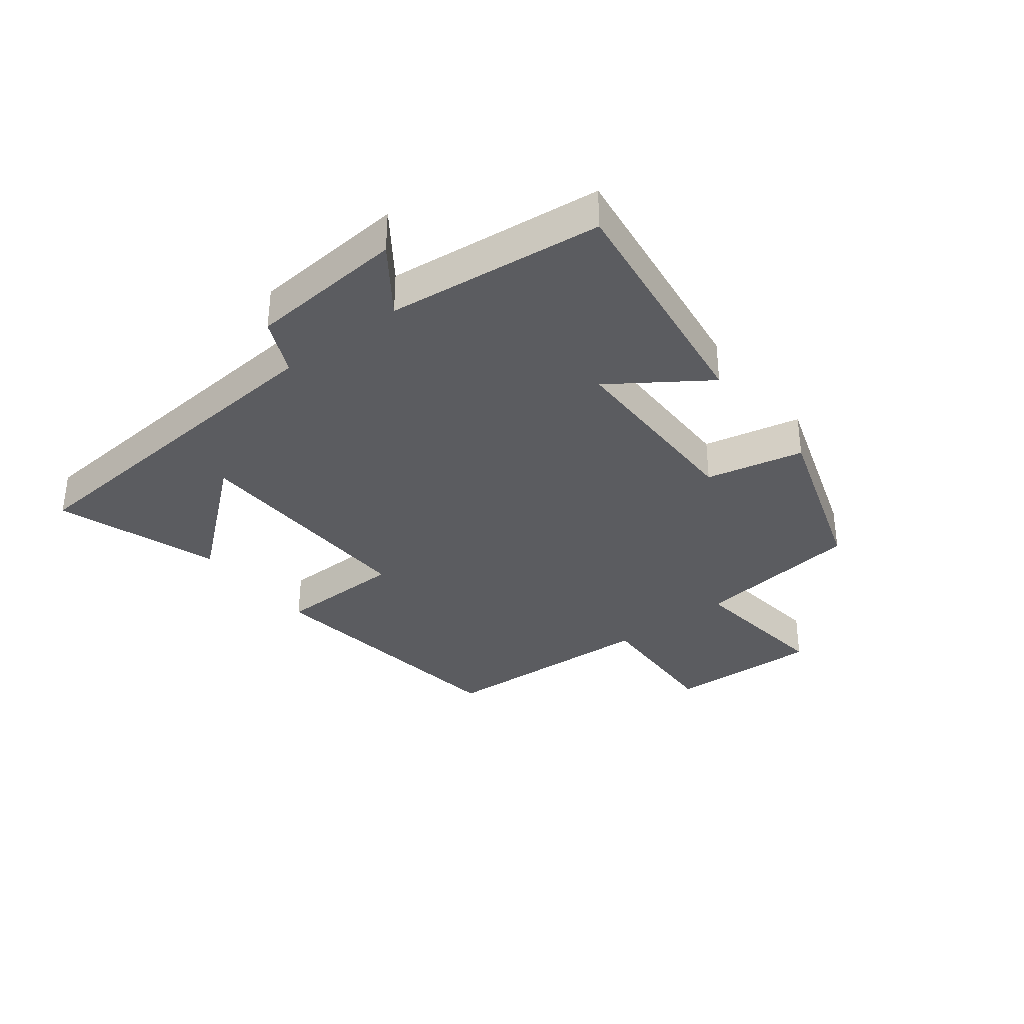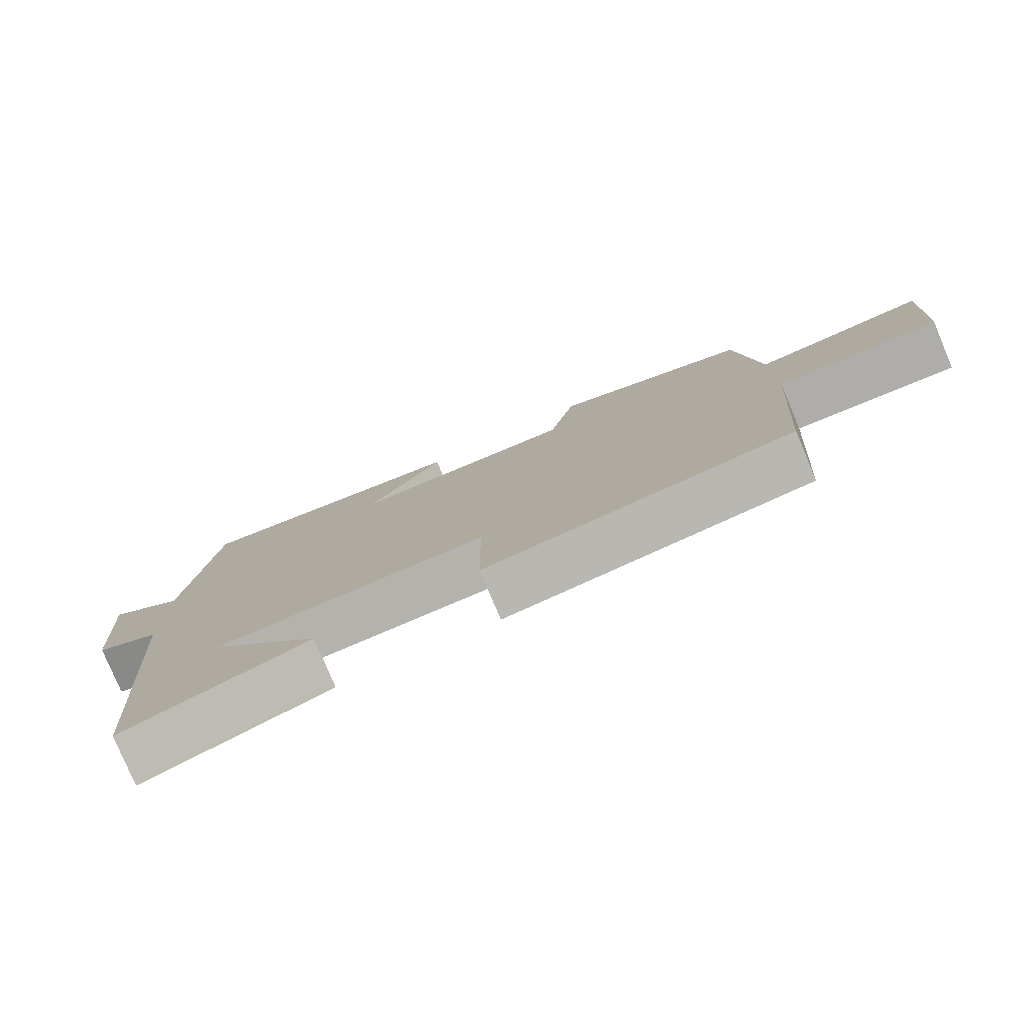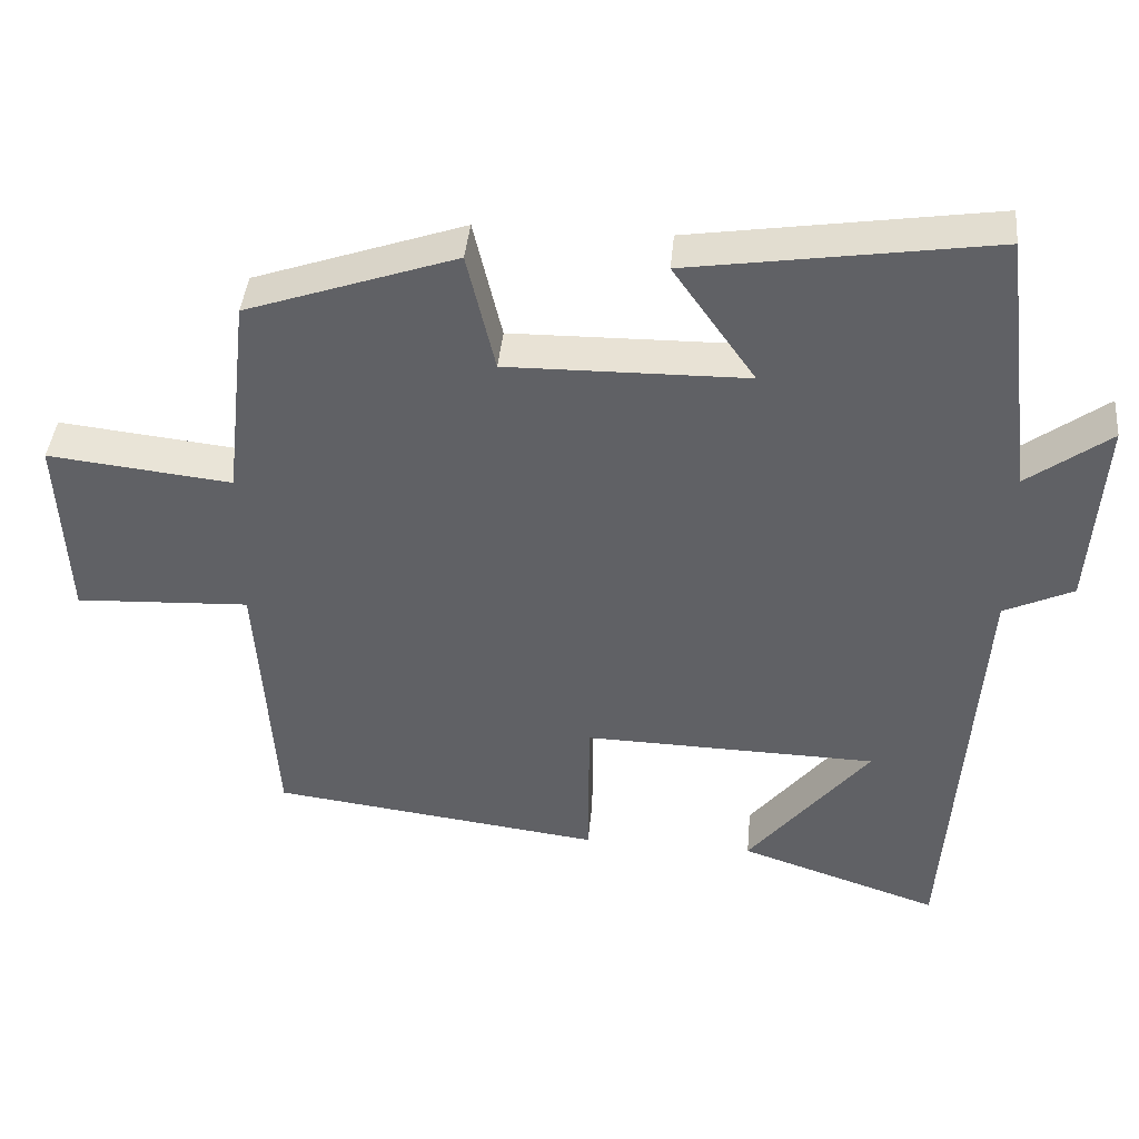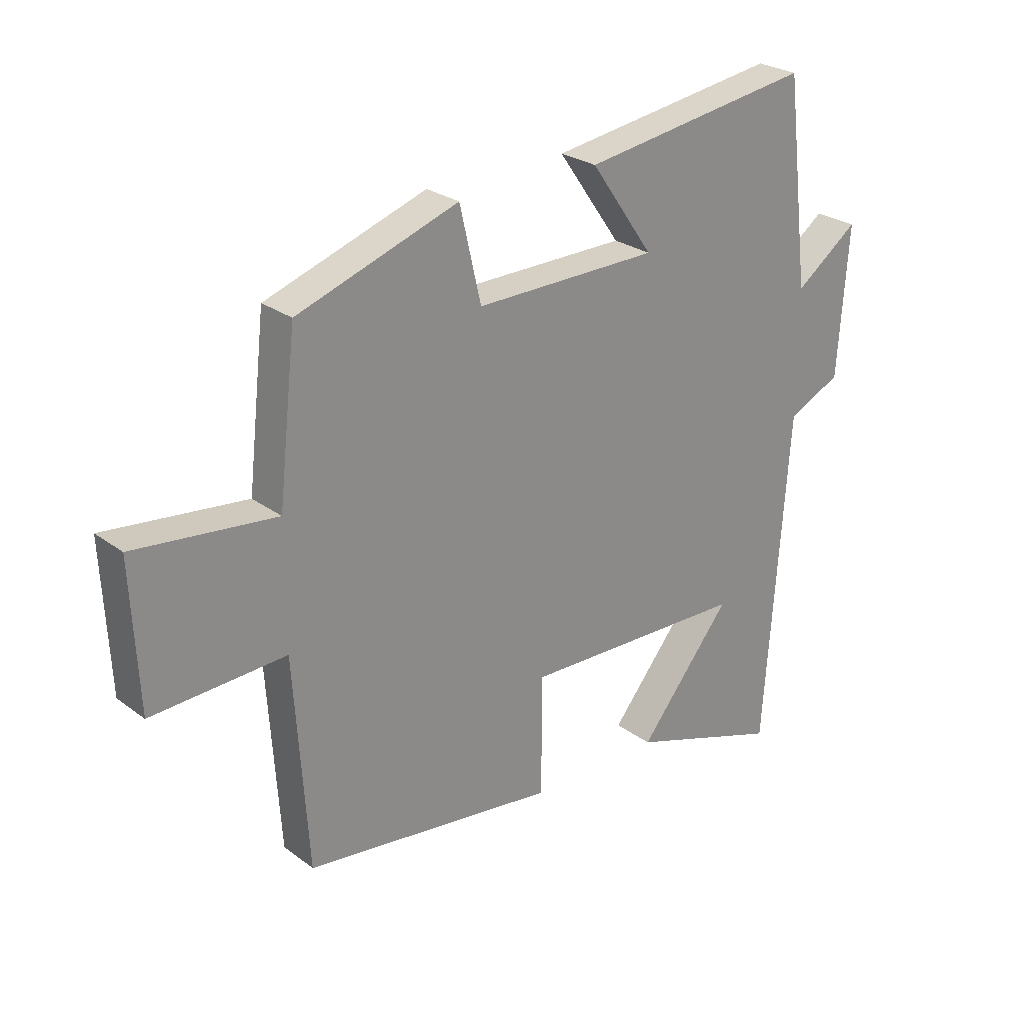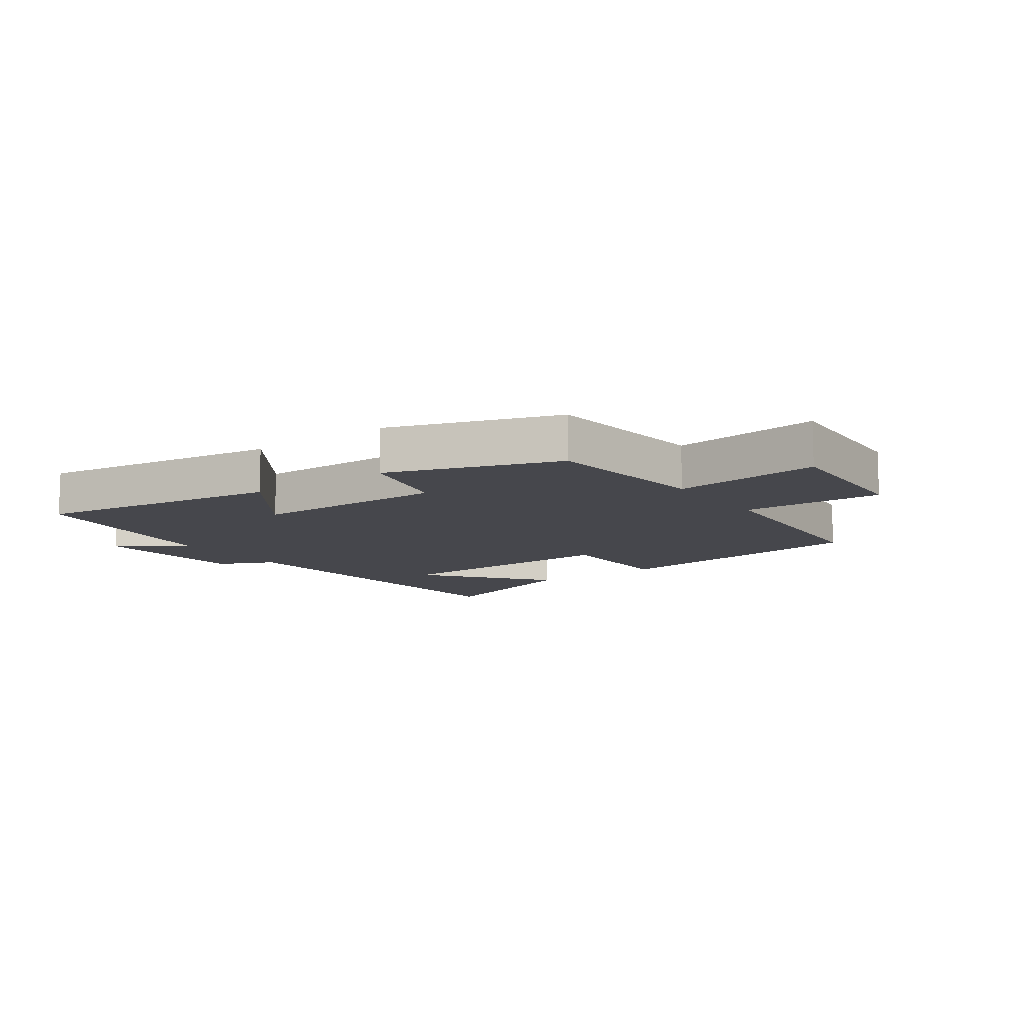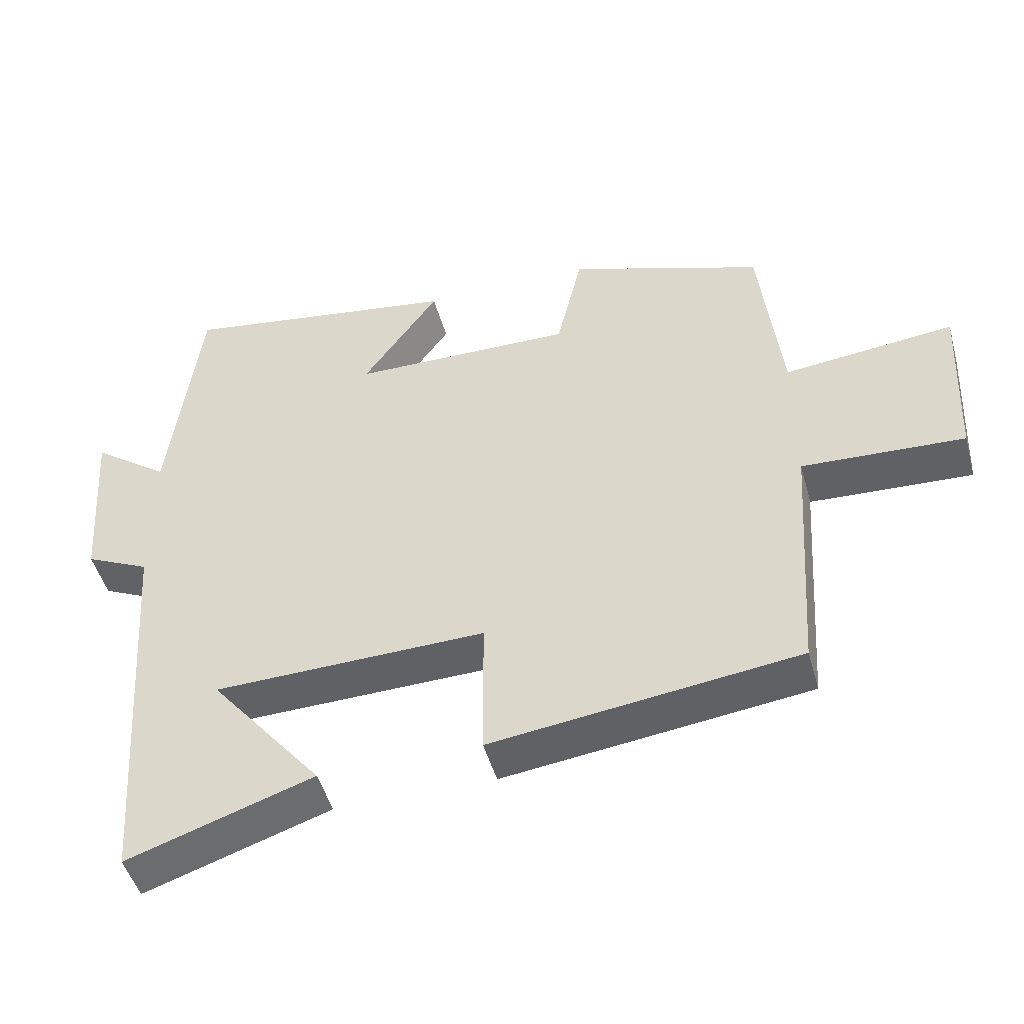
<metadata>
{"format":"obj","ext":"obj","renderer":"f3d","projection":"perspective","resolution":1024,"background":"white","views":[{"elev":-34.7,"azim":-51.6,"up":"+Y"},{"elev":-78.8,"azim":22.8,"up":"+Z"},{"elev":41.3,"azim":-174.7,"up":"+Z"},{"elev":26.0,"azim":139.4,"up":"+Z"},{"elev":-11.0,"azim":35.7,"up":"+Y"},{"elev":-47.9,"azim":15.3,"up":"+Z"}]}
</metadata>
<code>
v 0.476 0.07 -0.444
v 0.037 0.07 -0.5
v 0.036 0.07 -0.292
v -0.354 0.07 -0.302
v -0.193 0.07 -0.5
v -0.459 0.07 -0.589
v -0.5 0.07 -0.01
v -0.592 0.07 0.033
v -0.61 0.07 0.289
v -0.5 0.07 0.208
v -0.457 0.07 0.56
v -0.056 0.07 0.5
v -0.165 0.07 0.345
v 0.153 0.07 0.341
v 0.19 0.07 0.5
v 0.469 0.07 0.404
v 0.5 0.07 0.13
v 0.744 0.07 0.157
v 0.732 0.07 -0.093
v 0.5 0.07 -0.082
v 0.476 0 -0.444
v 0.037 0 -0.5
v 0.036 0 -0.292
v -0.354 0 -0.302
v -0.193 0 -0.5
v -0.459 0 -0.589
v -0.5 0 -0.01
v -0.592 0 0.033
v -0.61 0 0.289
v -0.5 0 0.208
v -0.457 0 0.56
v -0.056 0 0.5
v -0.165 0 0.345
v 0.153 0 0.341
v 0.19 0 0.5
v 0.469 0 0.404
v 0.5 0 0.13
v 0.744 0 0.157
v 0.732 0 -0.093
v 0.5 0 -0.082
f 17 18 19 20
f 14 15 16 17
f 13 14 17 20
f 10 11 12 13
f 10 13 20 1
f 7 8 9 10
f 4 5 6
f 4 6 7 10
f 1 2 3
f 10 1 3
f 3 4 10
f 40 39 38 37
f 37 36 35 34
f 40 37 34 33
f 33 32 31 30
f 21 40 33 30
f 30 29 28 27
f 26 25 24
f 30 27 26 24
f 23 22 21
f 23 21 30
f 30 24 23
f 1 21 22 2
f 2 22 23 3
f 3 23 24 4
f 4 24 25 5
f 5 25 26 6
f 6 26 27 7
f 7 27 28 8
f 8 28 29 9
f 9 29 30 10
f 10 30 31 11
f 11 31 32 12
f 12 32 33 13
f 13 33 34 14
f 14 34 35 15
f 15 35 36 16
f 16 36 37 17
f 17 37 38 18
f 18 38 39 19
f 19 39 40 20
f 20 40 21 1

</code>
